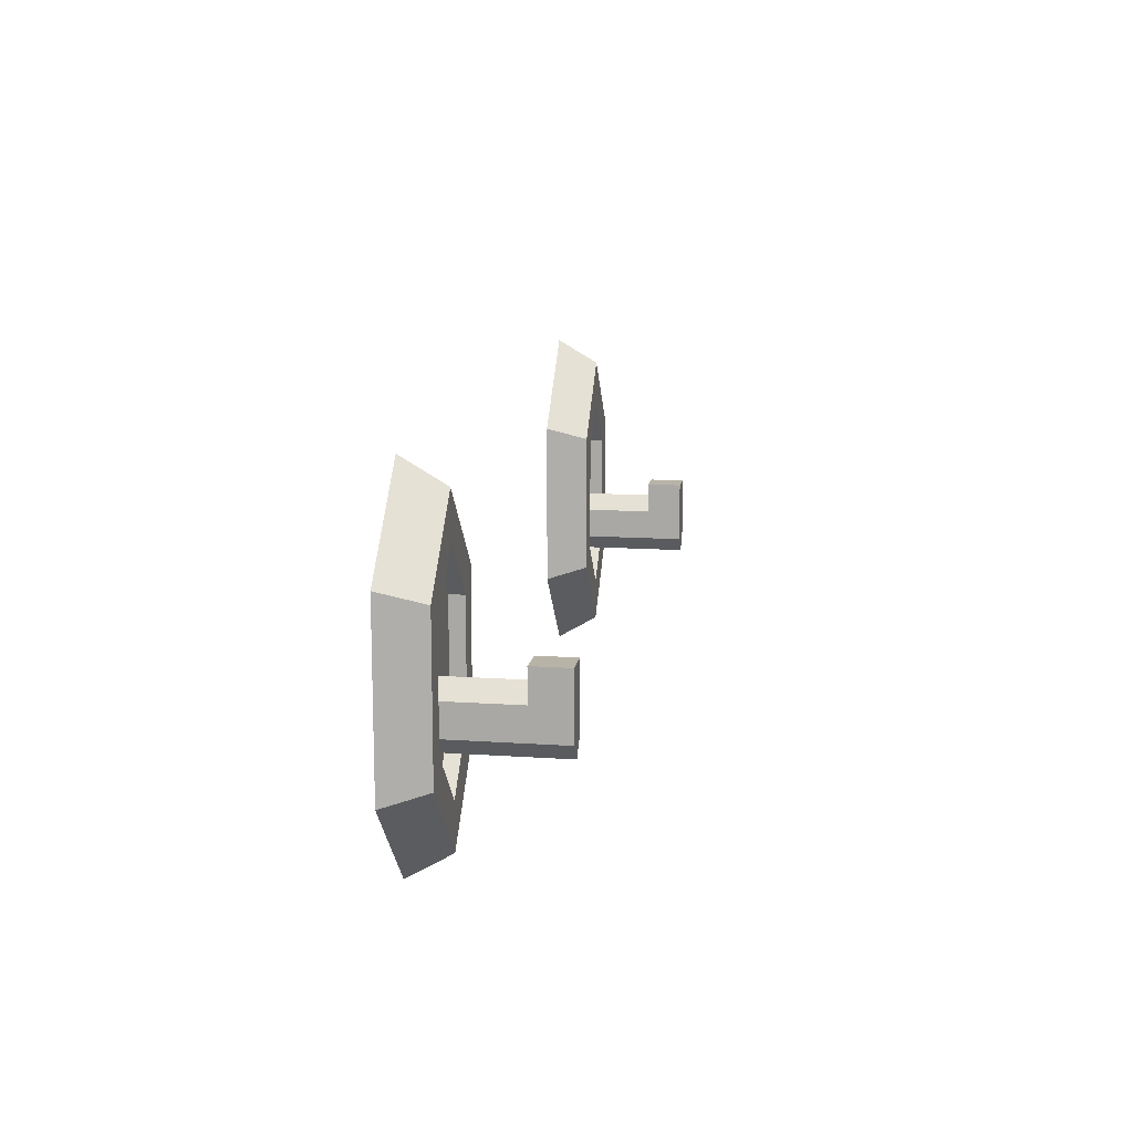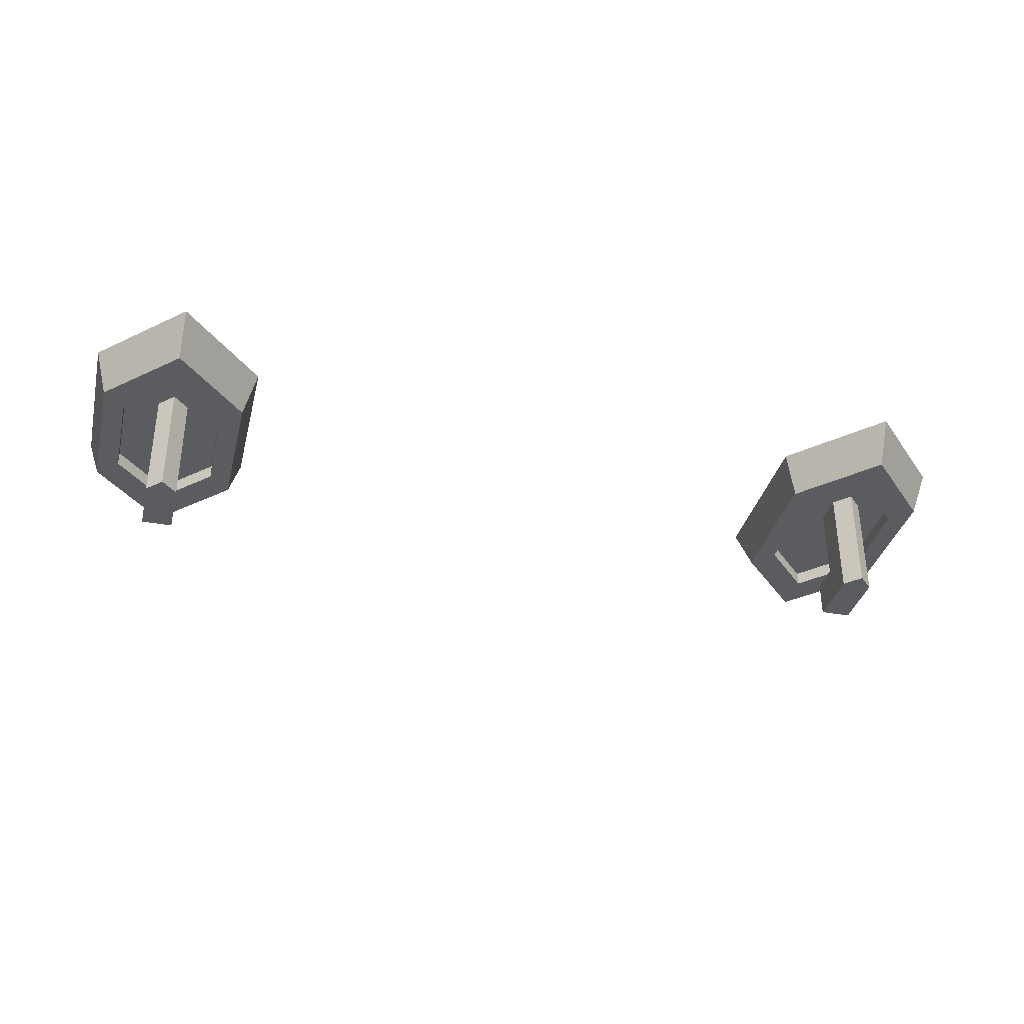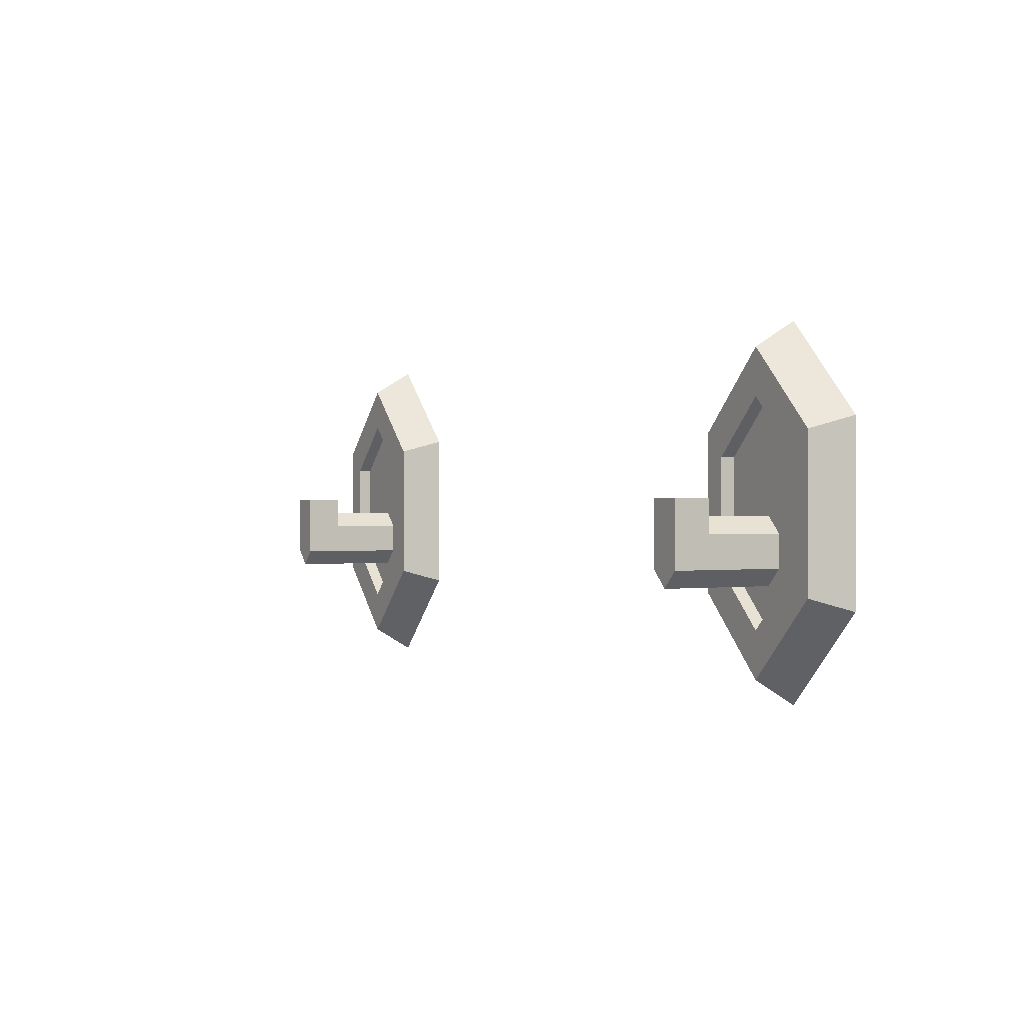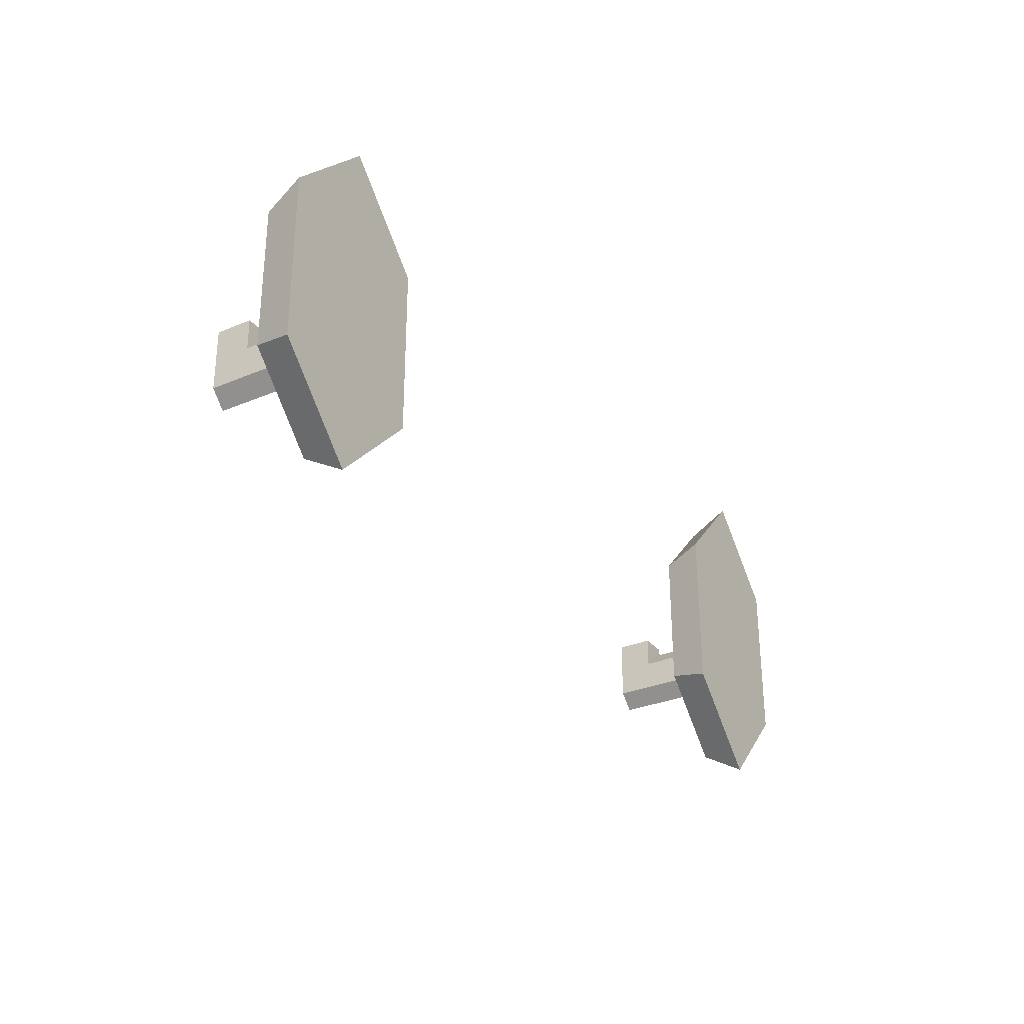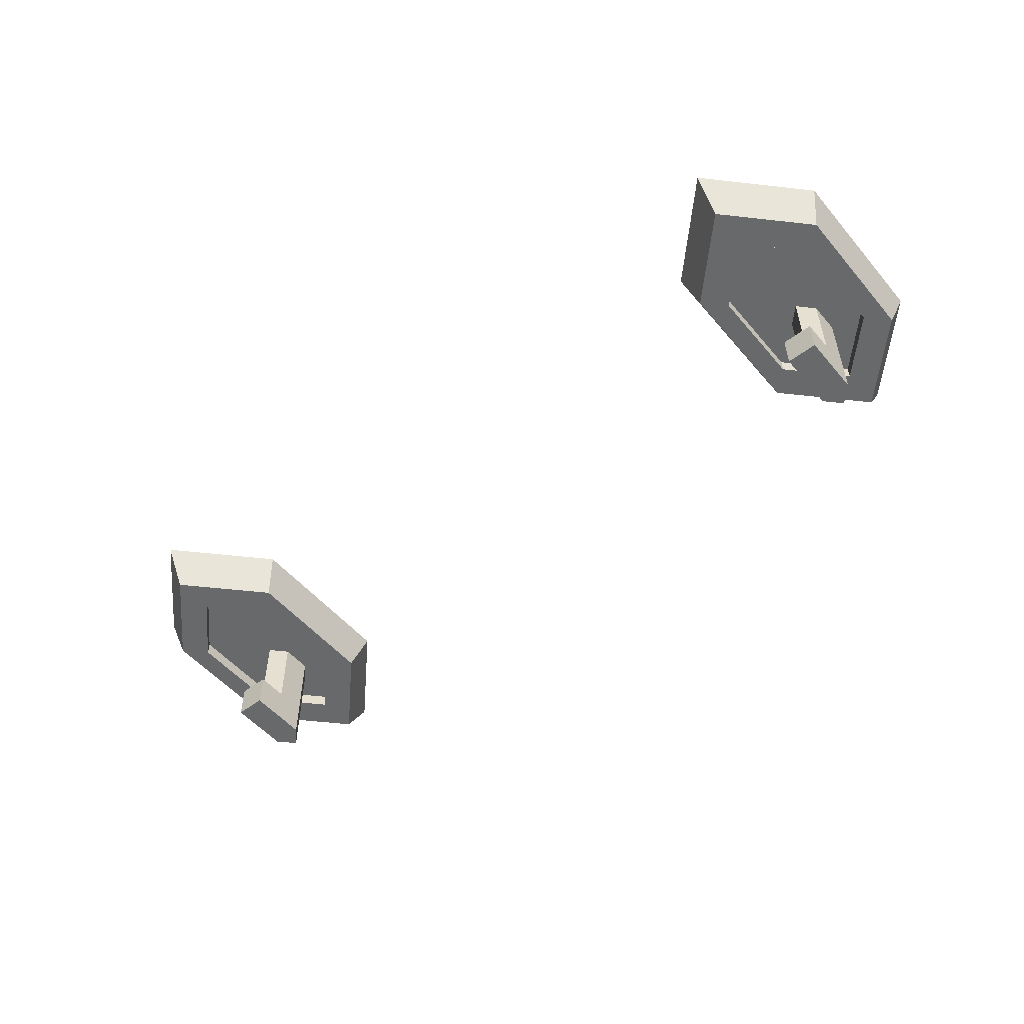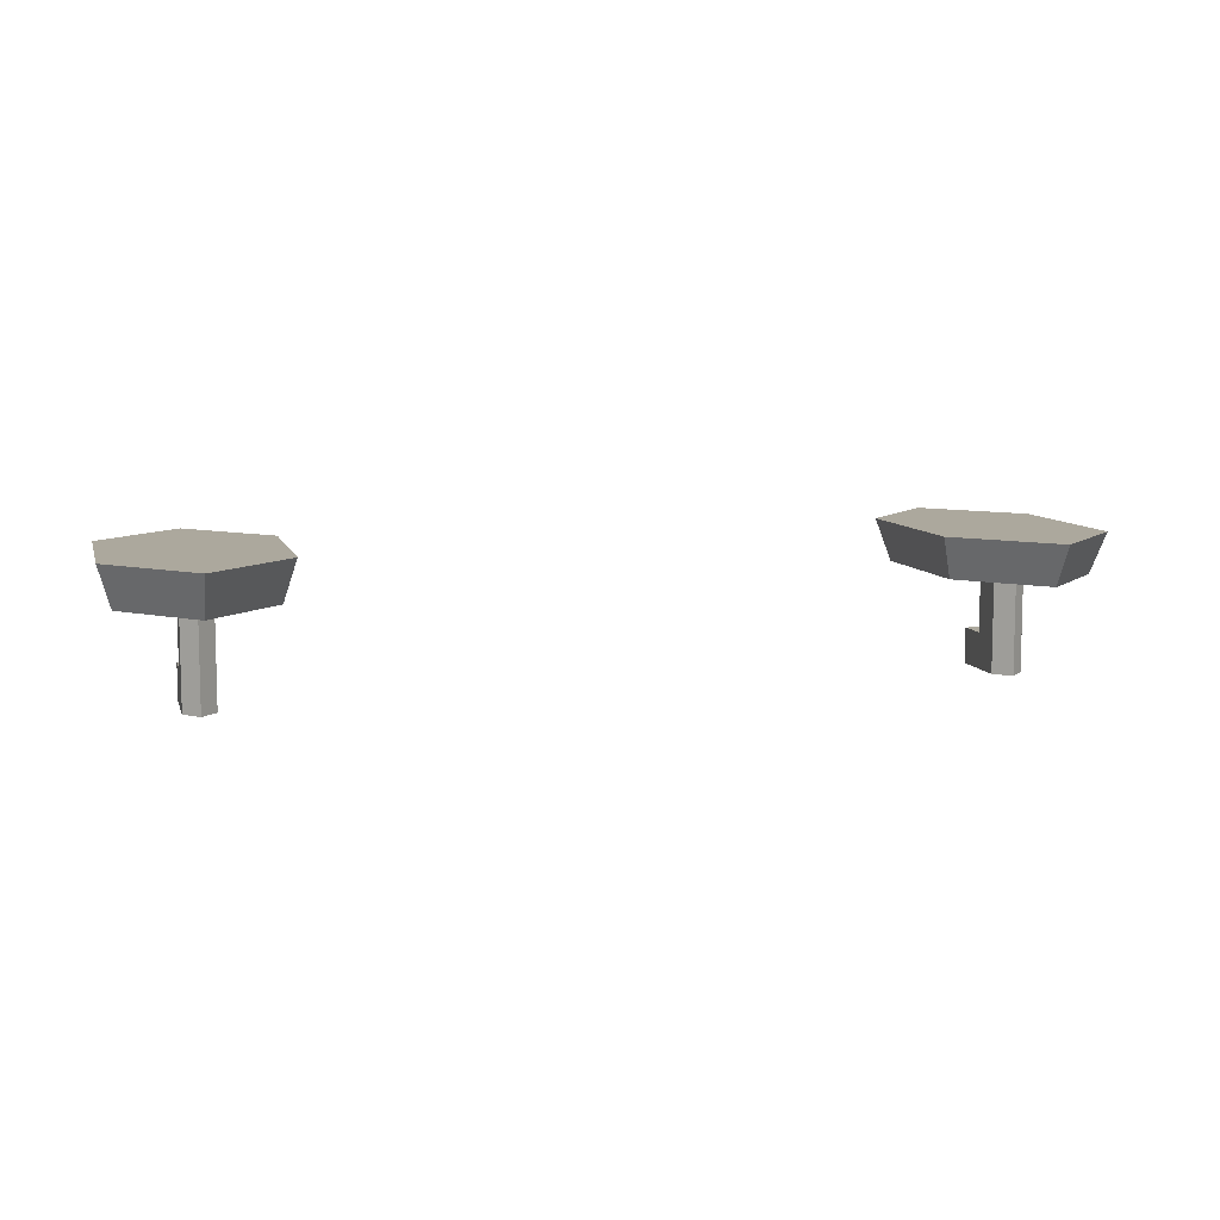
<metadata>
{"format":"obj","ext":"obj","renderer":"f3d","projection":"perspective","resolution":1024,"background":"white","views":[{"elev":12.8,"azim":99.1,"up":"+Y"},{"elev":-35.0,"azim":-13.7,"up":"+Z"},{"elev":0.2,"azim":-119.8,"up":"+Y"},{"elev":-30.3,"azim":-58.4,"up":"+Y"},{"elev":-52.6,"azim":-140.8,"up":"+Z"},{"elev":8.6,"azim":-14.9,"up":"+Z"}]}
</metadata>
<code>
g Combined Mesh (root: scene) 39
v -143.6 20.89 45.5
v -143.5 20.75 46
v -143.5 22.75 46
v -143.6 22.61 45.5
v -144.5 23.5 45.5
v -144.5 23.79 46
v -145.5 22.75 46
v -145.4 22.61 45.5
v -145.4 22.61 45.5
v -145.5 22.75 46
v -145.5 20.75 46
v -145.4 20.89 45.5
v -144.5 20 45.5
v -144.5 19.71 46
v -143.5 20.75 46
v -143.6 20.89 45.5
v -144.5 19.71 46
v -145.5 20.75 46
v -145.5 22.75 46
v -144.5 23.79 46
v -143.5 20.75 46
v -143.5 22.75 46
v -145.4 20.89 45.5
v -145.5 20.75 46
v -144.5 19.71 46
v -144.5 20 45.5
v -143.6 22.61 45.5
v -143.5 22.75 46
v -144.5 23.79 46
v -144.5 23.5 45.5
v -144.5 22.98 45.5
v -144.5 22.98 45.67
v -143.9 22.35 45.67
v -143.9 22.35 45.5
v -144.5 20.52 45.5
v -144.5 20.52 45.67
v -145.1 21.15 45.67
v -145.1 21.15 45.5
v -143.9 21.15 45.5
v -143.9 21.15 45.67
v -144.5 20.52 45.67
v -144.5 20.52 45.5
v -145.1 21.15 45.5
v -145.1 21.15 45.67
v -145.1 22.35 45.67
v -145.1 22.35 45.5
v -145.1 22.35 45.5
v -145.1 22.35 45.67
v -144.5 22.98 45.67
v -144.5 22.98 45.5
v -143.9 22.35 45.5
v -143.9 22.35 45.67
v -143.9 21.15 45.67
v -143.9 21.15 45.5
v -144.5 21.72 45.67
v -144.5 21.72 44.77
v -144.3 21.54 44.77
v -144.3 21.54 45.67
v -144.5 20.98 45.67
v -144.5 20.98 44.77
v -144.7 21.17 44.77
v -144.7 21.17 45.67
v -144.3 21.54 44.77
v -144.3 21.9 44.77
v -144.3 21.9 44.34
v -144.3 21.54 44.34
v -144.3 21.17 44.34
v -144.3 21.17 44.77
v -144.5 20.98 44.77
v -144.5 20.98 44.34
v -144.7 21.17 44.34
v -144.7 21.17 44.77
v -144.3 21.17 45.67
v -144.3 21.17 44.77
v -144.5 20.98 44.77
v -144.5 20.98 45.67
v -144.7 21.17 45.67
v -144.7 21.17 44.77
v -144.7 21.54 44.77
v -144.7 21.54 45.67
v -144.7 21.54 45.67
v -144.7 21.54 44.77
v -144.5 21.72 44.77
v -144.5 21.72 45.67
v -144.3 21.54 45.67
v -144.3 21.54 44.77
v -144.3 21.17 44.77
v -144.3 21.17 45.67
v -144.5 20.98 44.34
v -144.3 21.17 44.34
v -144.3 21.54 44.34
v -144.5 21.72 44.34
v -144.7 21.17 44.34
v -144.7 21.54 44.34
v -144.7 21.9 44.34
v -144.5 21.9 44.34
v -144.3 21.9 44.34
v -144.3 21.17 44.77
v -144.3 21.17 44.34
v -144.5 20.98 44.34
v -144.5 20.98 44.77
v -144.7 21.17 44.77
v -144.7 21.17 44.34
v -144.7 21.54 44.34
v -144.7 21.54 44.77
v -144.7 21.9 44.77
v -144.7 21.9 44.34
v -144.5 21.9 44.77
v -144.3 21.9 44.34
v -144.3 21.9 44.77
v -144.5 21.9 44.34
v -144.7 21.9 44.77
v -144.7 21.9 44.34
v -144.5 21.72 44.77
v -144.3 21.9 44.77
v -144.3 21.54 44.77
v -144.5 21.9 44.77
v -144.7 21.54 44.77
v -144.7 21.9 44.77
v -143.6 20.89 45.5
v -143.9 21.15 45.5
v -144.5 20.52 45.5
v -144.5 20 45.5
v -143.6 22.61 45.5
v -145.1 21.15 45.5
v -143.9 22.35 45.5
v -145.4 20.89 45.5
v -144.5 23.5 45.5
v -145.1 22.35 45.5
v -144.5 22.98 45.5
v -145.4 22.61 45.5
v -143.9 21.15 45.67
v -144.3 21.17 45.67
v -144.5 20.98 45.67
v -144.5 20.52 45.67
v -143.9 22.35 45.67
v -144.7 21.17 45.67
v -144.3 21.54 45.67
v -145.1 21.15 45.67
v -144.5 22.98 45.67
v -144.7 21.54 45.67
v -144.5 21.72 45.67
v -145.1 22.35 45.67
v -134.5 20.89 45.5
v -134.4 20.75 46
v -134.4 22.75 46
v -134.5 22.61 45.5
v -135.4 23.5 45.5
v -135.4 23.79 46
v -136.4 22.75 46
v -136.2 22.61 45.5
v -136.2 22.61 45.5
v -136.4 22.75 46
v -136.4 20.75 46
v -136.2 20.89 45.5
v -135.4 20 45.5
v -135.4 19.71 46
v -134.4 20.75 46
v -134.5 20.89 45.5
v -135.4 19.71 46
v -136.4 20.75 46
v -136.4 22.75 46
v -135.4 23.79 46
v -134.4 20.75 46
v -134.4 22.75 46
v -136.2 20.89 45.5
v -136.4 20.75 46
v -135.4 19.71 46
v -135.4 20 45.5
v -134.5 22.61 45.5
v -134.4 22.75 46
v -135.4 23.79 46
v -135.4 23.5 45.5
v -135.4 22.98 45.5
v -135.4 22.98 45.67
v -134.8 22.35 45.67
v -134.8 22.35 45.5
v -135.4 20.52 45.5
v -135.4 20.52 45.67
v -136 21.15 45.67
v -136 21.15 45.5
v -134.8 21.15 45.5
v -134.8 21.15 45.67
v -135.4 20.52 45.67
v -135.4 20.52 45.5
v -136 21.15 45.5
v -136 21.15 45.67
v -136 22.35 45.67
v -136 22.35 45.5
v -136 22.35 45.5
v -136 22.35 45.67
v -135.4 22.98 45.67
v -135.4 22.98 45.5
v -134.8 22.35 45.5
v -134.8 22.35 45.67
v -134.8 21.15 45.67
v -134.8 21.15 45.5
v -135.4 21.72 45.67
v -135.4 21.72 44.77
v -135.2 21.54 44.77
v -135.2 21.54 45.67
v -135.4 20.98 45.67
v -135.4 20.98 44.77
v -135.6 21.17 44.77
v -135.6 21.17 45.67
v -135.2 21.54 44.77
v -135.2 21.9 44.77
v -135.2 21.9 44.34
v -135.2 21.54 44.34
v -135.2 21.17 44.34
v -135.2 21.17 44.77
v -135.4 20.98 44.77
v -135.4 20.98 44.34
v -135.6 21.17 44.34
v -135.6 21.17 44.77
v -135.2 21.17 45.67
v -135.2 21.17 44.77
v -135.4 20.98 44.77
v -135.4 20.98 45.67
v -135.6 21.17 45.67
v -135.6 21.17 44.77
v -135.6 21.54 44.77
v -135.6 21.54 45.67
v -135.6 21.54 45.67
v -135.6 21.54 44.77
v -135.4 21.72 44.77
v -135.4 21.72 45.67
v -135.2 21.54 45.67
v -135.2 21.54 44.77
v -135.2 21.17 44.77
v -135.2 21.17 45.67
v -135.4 20.98 44.34
v -135.2 21.17 44.34
v -135.2 21.54 44.34
v -135.4 21.72 44.34
v -135.6 21.17 44.34
v -135.6 21.54 44.34
v -135.6 21.9 44.34
v -135.4 21.9 44.34
v -135.2 21.9 44.34
v -135.2 21.17 44.77
v -135.2 21.17 44.34
v -135.4 20.98 44.34
v -135.4 20.98 44.77
v -135.6 21.17 44.77
v -135.6 21.17 44.34
v -135.6 21.54 44.34
v -135.6 21.54 44.77
v -135.6 21.9 44.77
v -135.6 21.9 44.34
v -135.4 21.9 44.77
v -135.2 21.9 44.34
v -135.2 21.9 44.77
v -135.4 21.9 44.34
v -135.6 21.9 44.77
v -135.6 21.9 44.34
v -135.4 21.72 44.77
v -135.2 21.9 44.77
v -135.2 21.54 44.77
v -135.4 21.9 44.77
v -135.6 21.54 44.77
v -135.6 21.9 44.77
v -134.5 20.89 45.5
v -134.8 21.15 45.5
v -135.4 20.52 45.5
v -135.4 20 45.5
v -134.5 22.61 45.5
v -136 21.15 45.5
v -134.8 22.35 45.5
v -136.2 20.89 45.5
v -135.4 23.5 45.5
v -136 22.35 45.5
v -135.4 22.98 45.5
v -136.2 22.61 45.5
v -134.8 21.15 45.67
v -135.2 21.17 45.67
v -135.4 20.98 45.67
v -135.4 20.52 45.67
v -134.8 22.35 45.67
v -135.6 21.17 45.67
v -135.2 21.54 45.67
v -136 21.15 45.67
v -135.4 22.98 45.67
v -135.6 21.54 45.67
v -135.4 21.72 45.67
v -136 22.35 45.67
g Combined Mesh (root: scene) 39_0
f 3 2 1
f 4 3 1
f 7 6 5
f 8 7 5
f 11 10 9
f 12 11 9
f 15 14 13
f 16 15 13
f 19 18 17
f 20 19 17
f 20 17 21
f 22 20 21
f 25 24 23
f 26 25 23
f 29 28 27
f 30 29 27
f 33 32 31
f 34 33 31
f 37 36 35
f 38 37 35
f 41 40 39
f 42 41 39
f 45 44 43
f 46 45 43
f 49 48 47
f 50 49 47
f 53 52 51
f 54 53 51
f 57 56 55
f 58 57 55
f 61 60 59
f 62 61 59
f 65 64 63
f 66 65 63
f 67 66 63
f 68 67 63
f 71 70 69
f 72 71 69
f 75 74 73
f 76 75 73
f 79 78 77
f 80 79 77
f 83 82 81
f 84 83 81
f 87 86 85
f 88 87 85
f 91 90 89
f 92 91 89
f 92 89 93
f 94 92 93
f 94 95 92
f 95 96 92
f 92 96 91
f 96 97 91
f 100 99 98
f 101 100 98
f 104 103 102
f 105 104 102
f 105 106 104
f 106 107 104
f 110 109 108
f 109 111 108
f 108 111 112
f 111 113 112
f 116 115 114
f 115 117 114
f 114 117 118
f 117 119 118
f 122 121 120
f 123 122 120
f 120 121 124
f 125 122 123
f 121 126 124
f 127 125 123
f 124 126 128
f 129 125 127
f 126 130 128
f 131 129 127
f 128 130 131
f 130 129 131
f 134 133 132
f 135 134 132
f 132 133 136
f 137 134 135
f 133 138 136
f 139 137 135
f 136 138 140
f 141 137 139
f 138 142 140
f 143 141 139
f 140 142 143
f 142 141 143
g Combined Mesh (root: scene) 39_1
f 146 145 144
f 147 146 144
f 150 149 148
f 151 150 148
f 154 153 152
f 155 154 152
f 158 157 156
f 159 158 156
f 162 161 160
f 163 162 160
f 163 160 164
f 165 163 164
f 168 167 166
f 169 168 166
f 172 171 170
f 173 172 170
f 176 175 174
f 177 176 174
f 180 179 178
f 181 180 178
f 184 183 182
f 185 184 182
f 188 187 186
f 189 188 186
f 192 191 190
f 193 192 190
f 196 195 194
f 197 196 194
f 200 199 198
f 201 200 198
f 204 203 202
f 205 204 202
f 208 207 206
f 209 208 206
f 210 209 206
f 211 210 206
f 214 213 212
f 215 214 212
f 218 217 216
f 219 218 216
f 222 221 220
f 223 222 220
f 226 225 224
f 227 226 224
f 230 229 228
f 231 230 228
f 234 233 232
f 235 234 232
f 235 232 236
f 237 235 236
f 237 238 235
f 238 239 235
f 235 239 234
f 239 240 234
f 243 242 241
f 244 243 241
f 247 246 245
f 248 247 245
f 248 249 247
f 249 250 247
f 253 252 251
f 252 254 251
f 251 254 255
f 254 256 255
f 259 258 257
f 258 260 257
f 257 260 261
f 260 262 261
f 265 264 263
f 266 265 263
f 263 264 267
f 268 265 266
f 264 269 267
f 270 268 266
f 267 269 271
f 272 268 270
f 269 273 271
f 274 272 270
f 271 273 274
f 273 272 274
f 277 276 275
f 278 277 275
f 275 276 279
f 280 277 278
f 276 281 279
f 282 280 278
f 279 281 283
f 284 280 282
f 281 285 283
f 286 284 282
f 283 285 286
f 285 284 286

</code>
